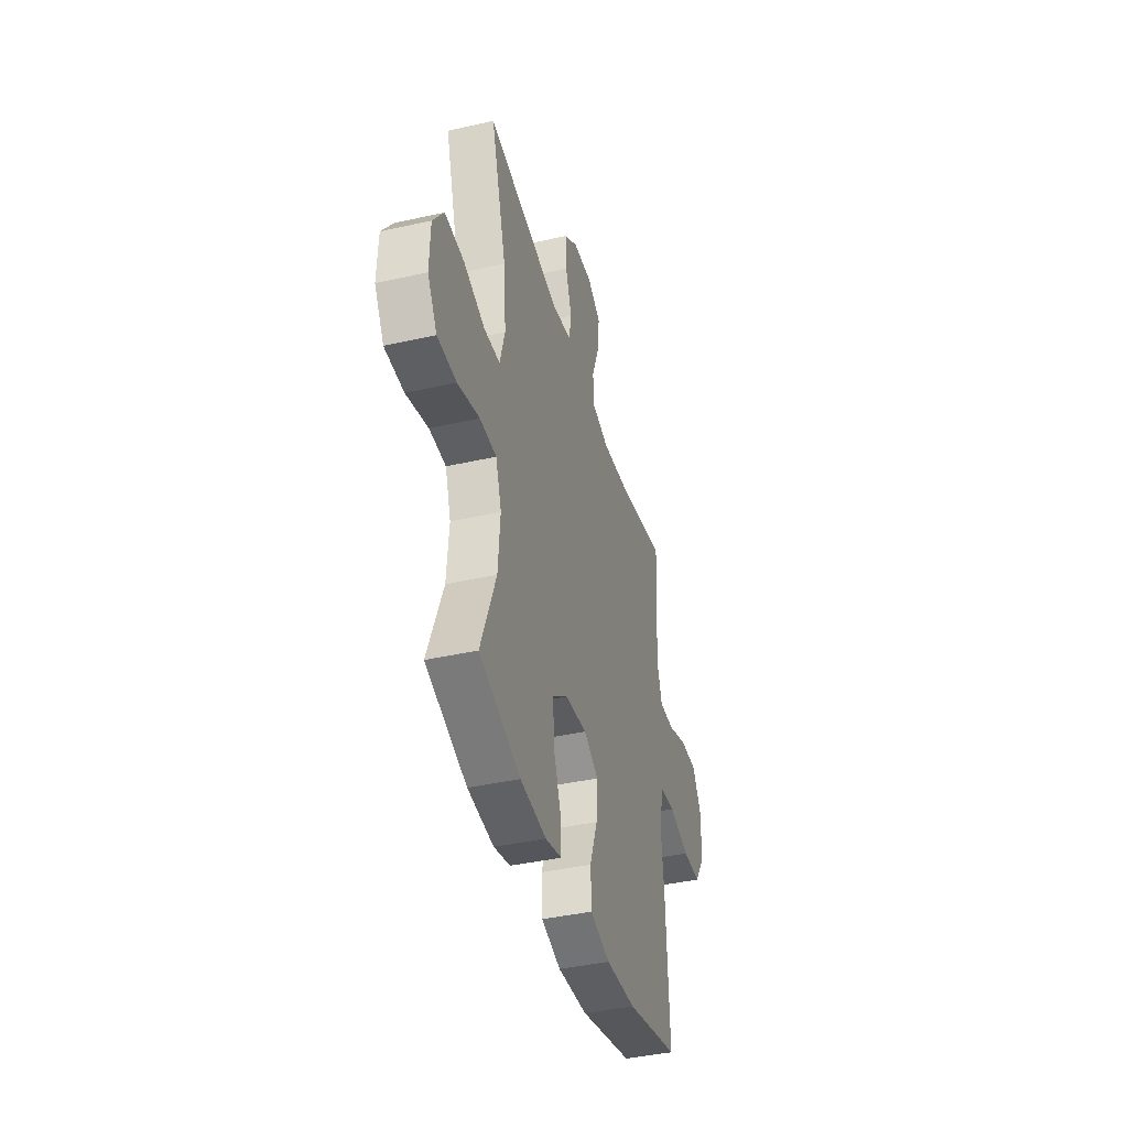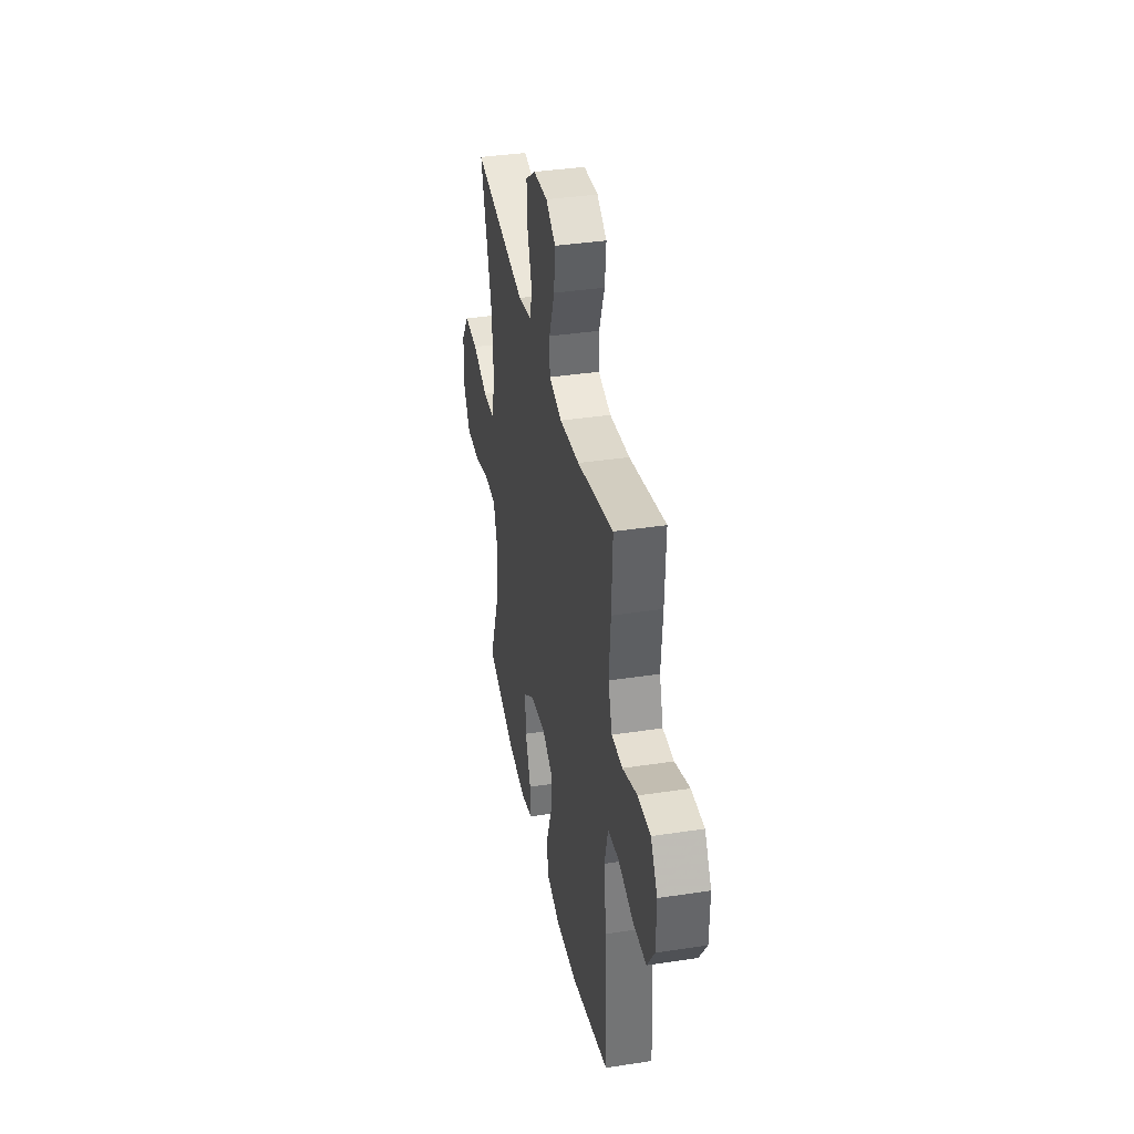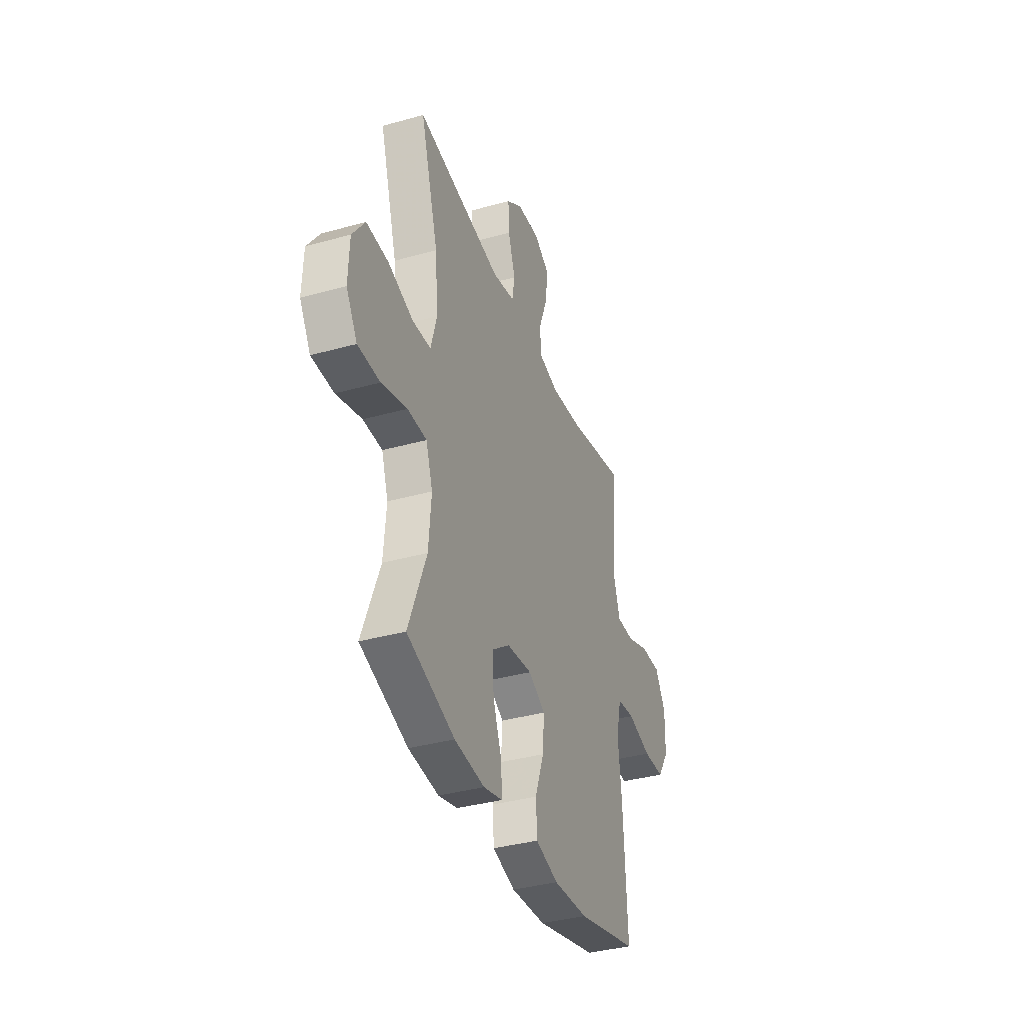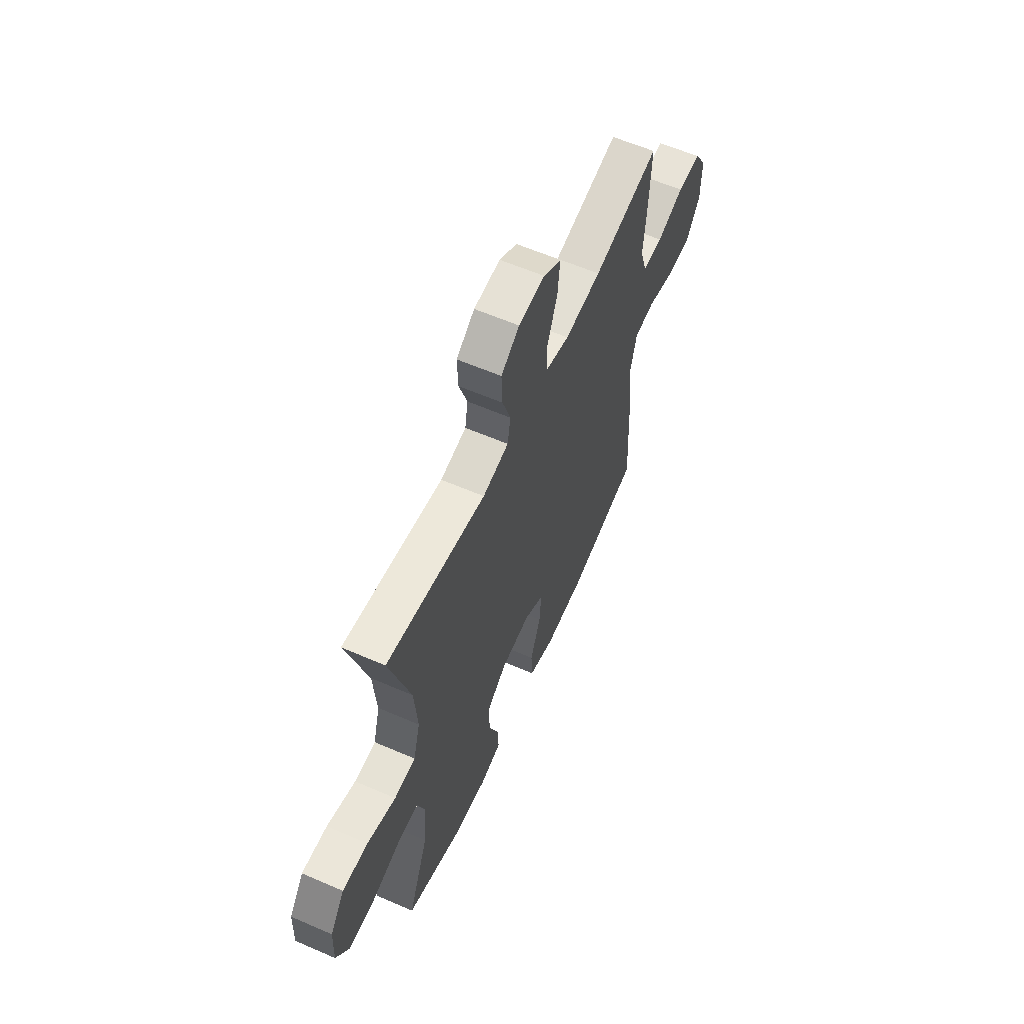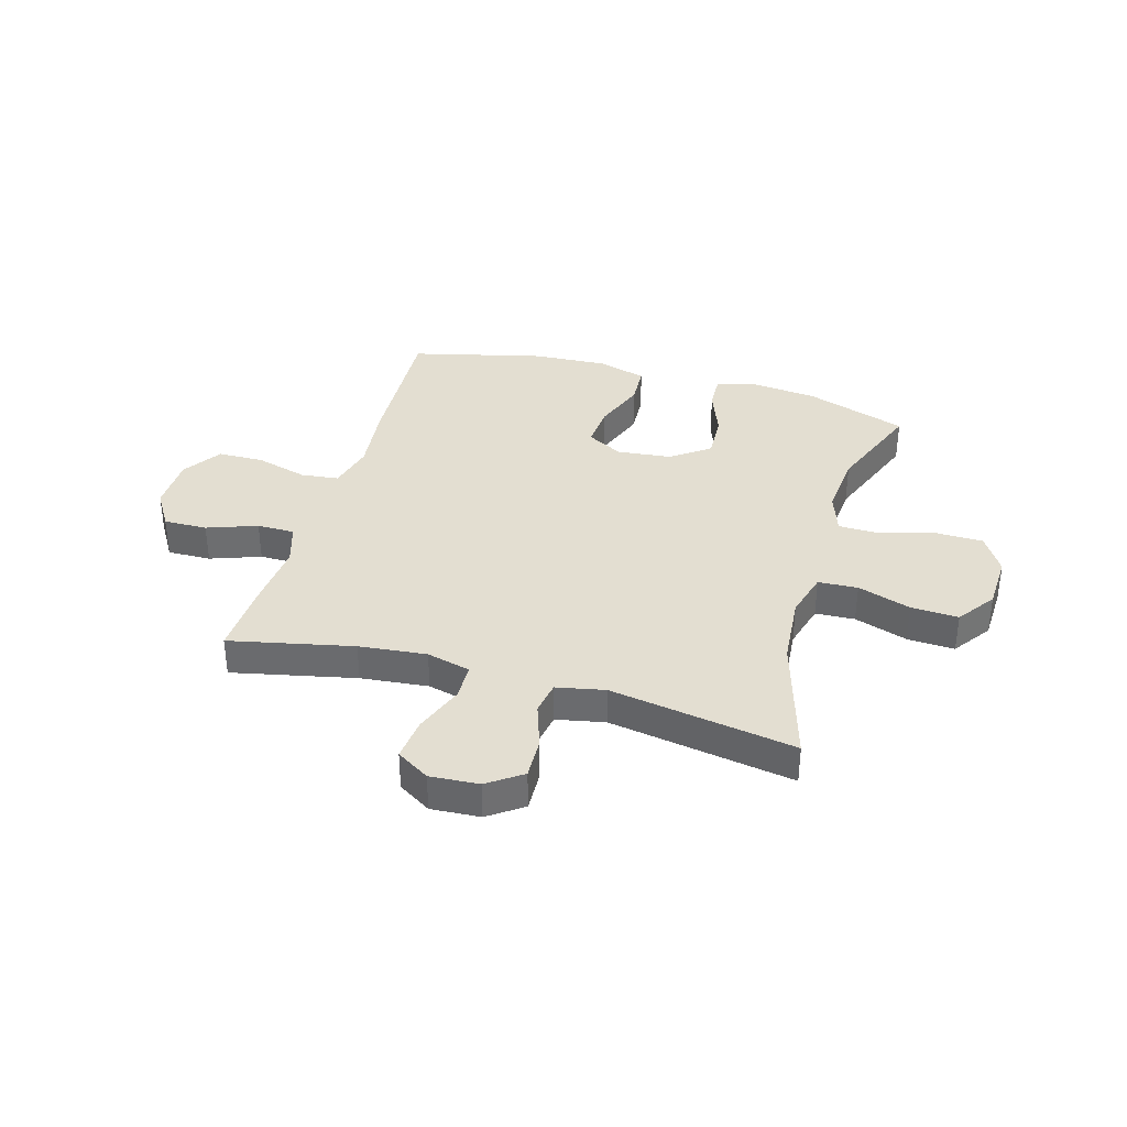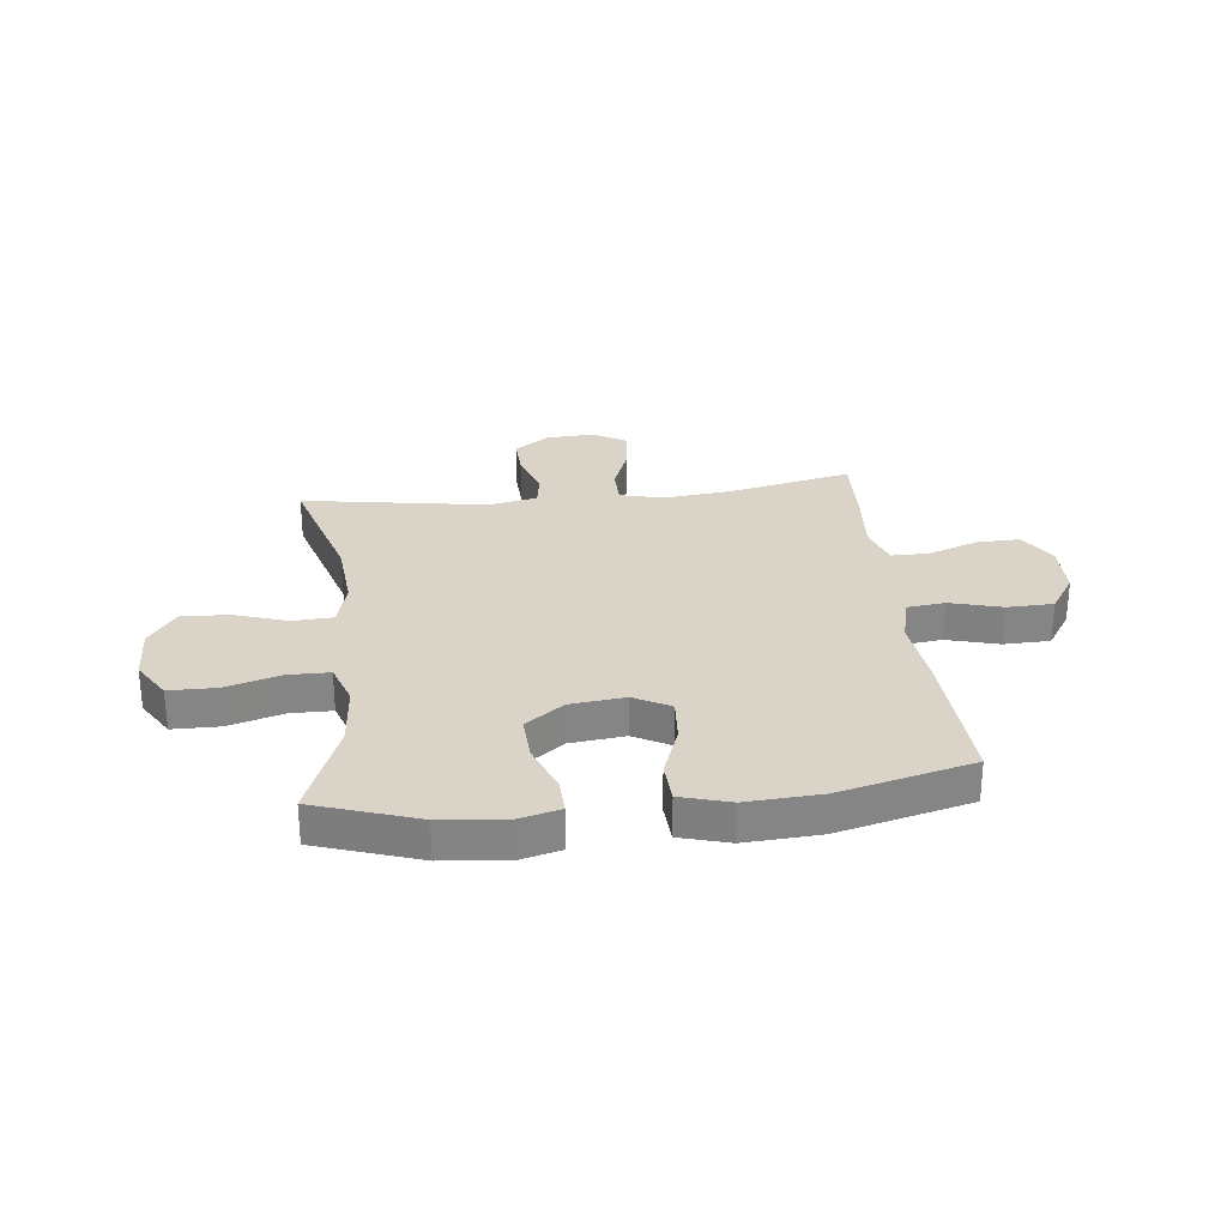
<metadata>
{"format":"obj","ext":"obj","renderer":"f3d","projection":"perspective","resolution":1024,"background":"white","views":[{"elev":-40.7,"azim":105.4,"up":"+Z"},{"elev":37.4,"azim":-101.1,"up":"+Z"},{"elev":-36.9,"azim":109.8,"up":"+Z"},{"elev":60.4,"azim":113.9,"up":"+Z"},{"elev":36.1,"azim":16.2,"up":"+Y"},{"elev":28.5,"azim":173.5,"up":"+Y"}]}
</metadata>
<code>
v 0.5 0.07 -0.5
v 0.314 0.07 -0.563
v 0.196 0.07 -0.575
v 0.122 0.07 -0.556
v 0.125 0.07 -0.491
v 0.159 0.07 -0.402
v 0.163 0.07 -0.319
v 0.094 0.07 -0.268
v -0.005 0.07 -0.257
v -0.071 0.07 -0.293
v -0.065 0.07 -0.373
v -0.03 0.07 -0.468
v -0.034 0.07 -0.542
v -0.123 0.07 -0.568
v -0.259 0.07 -0.56
v -0.5 0.07 -0.5
v -0.486 0.07 -0.231
v -0.472 0.07 -0.105
v -0.493 0.07 -0.02
v -0.562 0.07 -0.012
v -0.656 0.07 -0.038
v -0.74 0.07 -0.036
v -0.786 0.07 0.034
v -0.788 0.07 0.134
v -0.746 0.07 0.202
v -0.667 0.07 0.2
v -0.576 0.07 0.167
v -0.508 0.07 0.167
v -0.484 0.07 0.242
v -0.494 0.07 0.36
v -0.5 0.07 0.5
v -0.276 0.07 0.451
v -0.153 0.07 0.438
v -0.073 0.07 0.458
v -0.072 0.07 0.525
v -0.106 0.07 0.615
v -0.114 0.07 0.693
v -0.054 0.07 0.73
v 0.035 0.07 0.724
v 0.097 0.07 0.68
v 0.094 0.07 0.605
v 0.066 0.07 0.523
v 0.076 0.07 0.463
v 0.164 0.07 0.445
v 0.5 0.07 0.5
v 0.43 0.07 0.265
v 0.419 0.07 0.136
v 0.442 0.07 0.052
v 0.514 0.07 0.048
v 0.611 0.07 0.08
v 0.697 0.07 0.084
v 0.746 0.07 0.015
v 0.75 0.07 -0.086
v 0.707 0.07 -0.156
v 0.621 0.07 -0.157
v 0.522 0.07 -0.128
v 0.447 0.07 -0.129
v 0.421 0.07 -0.205
v 0.431 0.07 -0.322
v 0.5 0 -0.5
v 0.314 0 -0.563
v 0.196 0 -0.575
v 0.122 0 -0.556
v 0.125 0 -0.491
v 0.159 0 -0.402
v 0.163 0 -0.319
v 0.094 0 -0.268
v -0.005 0 -0.257
v -0.071 0 -0.293
v -0.065 0 -0.373
v -0.03 0 -0.468
v -0.034 0 -0.542
v -0.123 0 -0.568
v -0.259 0 -0.56
v -0.5 0 -0.5
v -0.486 0 -0.231
v -0.472 0 -0.105
v -0.493 0 -0.02
v -0.562 0 -0.012
v -0.656 0 -0.038
v -0.74 0 -0.036
v -0.786 0 0.034
v -0.788 0 0.134
v -0.746 0 0.202
v -0.667 0 0.2
v -0.576 0 0.167
v -0.508 0 0.167
v -0.484 0 0.242
v -0.494 0 0.36
v -0.5 0 0.5
v -0.276 0 0.451
v -0.153 0 0.438
v -0.073 0 0.458
v -0.072 0 0.525
v -0.106 0 0.615
v -0.114 0 0.693
v -0.054 0 0.73
v 0.035 0 0.724
v 0.097 0 0.68
v 0.094 0 0.605
v 0.066 0 0.523
v 0.076 0 0.463
v 0.164 0 0.445
v 0.5 0 0.5
v 0.43 0 0.265
v 0.419 0 0.136
v 0.442 0 0.052
v 0.514 0 0.048
v 0.611 0 0.08
v 0.697 0 0.084
v 0.746 0 0.015
v 0.75 0 -0.086
v 0.707 0 -0.156
v 0.621 0 -0.157
v 0.522 0 -0.128
v 0.447 0 -0.129
v 0.421 0 -0.205
v 0.431 0 -0.322
f 53 54 55 56
f 53 56 57
f 52 53 57
f 49 50 51 52
f 48 49 52 57
f 47 48 57 58
f 44 45 46
f 43 44 46 47
f 39 40 41 42
f 37 38 39 42
f 35 36 37 42
f 34 35 42 43
f 33 34 43 47
f 29 30 31 32
f 28 29 32 33
f 24 25 26 27
f 24 27 28
f 23 24 28
f 20 21 22 23
f 19 20 23 28
f 18 19 28 33
f 11 12 13 14
f 10 11 14 15
f 3 4 5 6
f 3 6 7
f 59 1 2 3
f 58 59 3 7
f 10 15 16 17
f 9 10 17 18
f 8 9 18 33
f 33 47 58
f 7 8 33 58
f 115 114 113 112
f 116 115 112
f 116 112 111
f 111 110 109 108
f 116 111 108 107
f 117 116 107 106
f 105 104 103
f 106 105 103 102
f 101 100 99 98
f 101 98 97 96
f 101 96 95 94
f 102 101 94 93
f 106 102 93 92
f 91 90 89 88
f 92 91 88 87
f 86 85 84 83
f 87 86 83
f 87 83 82
f 82 81 80 79
f 87 82 79 78
f 92 87 78 77
f 73 72 71 70
f 74 73 70 69
f 65 64 63 62
f 66 65 62
f 62 61 60 118
f 66 62 118 117
f 76 75 74 69
f 77 76 69 68
f 92 77 68 67
f 117 106 92
f 117 92 67 66
f 1 60 61 2
f 2 61 62 3
f 3 62 63 4
f 4 63 64 5
f 5 64 65 6
f 6 65 66 7
f 7 66 67 8
f 8 67 68 9
f 9 68 69 10
f 10 69 70 11
f 11 70 71 12
f 12 71 72 13
f 13 72 73 14
f 14 73 74 15
f 15 74 75 16
f 16 75 76 17
f 17 76 77 18
f 18 77 78 19
f 19 78 79 20
f 20 79 80 21
f 21 80 81 22
f 22 81 82 23
f 23 82 83 24
f 24 83 84 25
f 25 84 85 26
f 26 85 86 27
f 27 86 87 28
f 28 87 88 29
f 29 88 89 30
f 30 89 90 31
f 31 90 91 32
f 32 91 92 33
f 33 92 93 34
f 34 93 94 35
f 35 94 95 36
f 36 95 96 37
f 37 96 97 38
f 38 97 98 39
f 39 98 99 40
f 40 99 100 41
f 41 100 101 42
f 42 101 102 43
f 43 102 103 44
f 44 103 104 45
f 45 104 105 46
f 46 105 106 47
f 47 106 107 48
f 48 107 108 49
f 49 108 109 50
f 50 109 110 51
f 51 110 111 52
f 52 111 112 53
f 53 112 113 54
f 54 113 114 55
f 55 114 115 56
f 56 115 116 57
f 57 116 117 58
f 58 117 118 59
f 59 118 60 1

</code>
